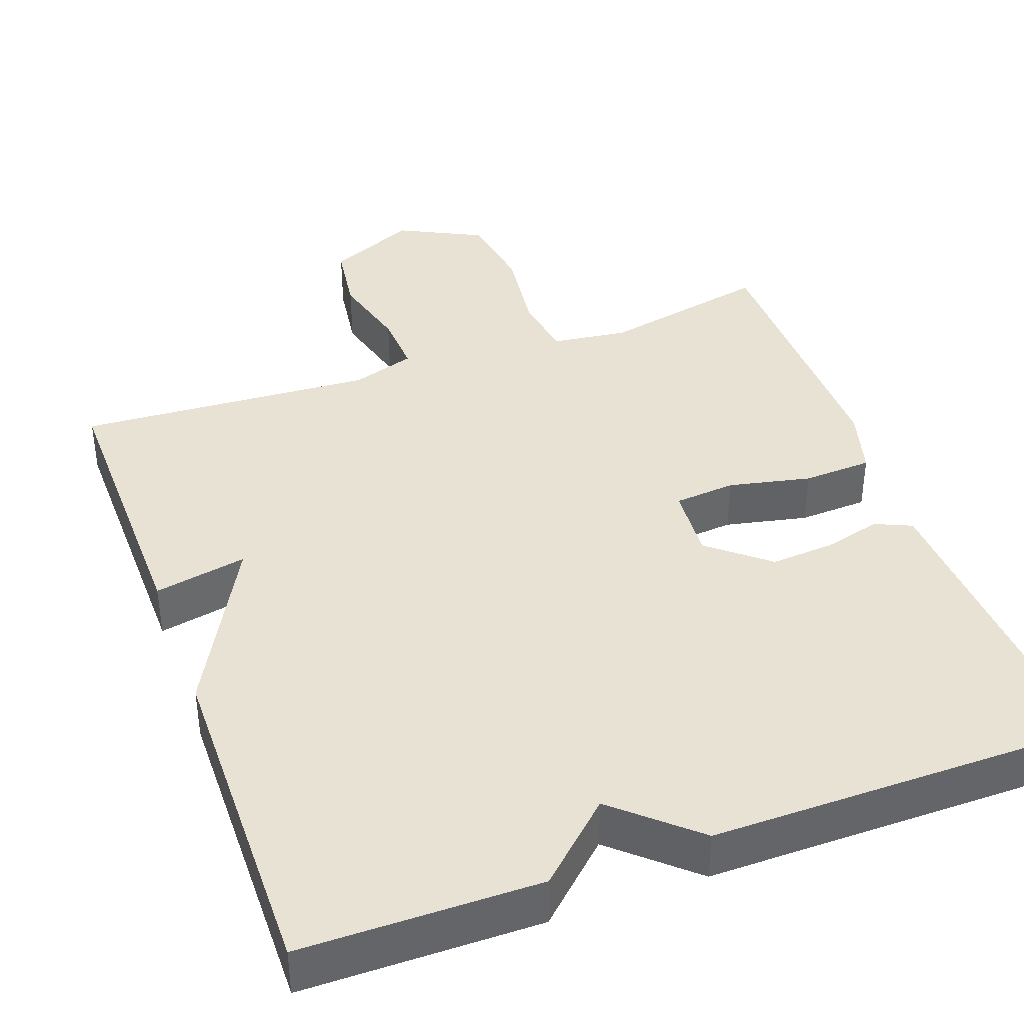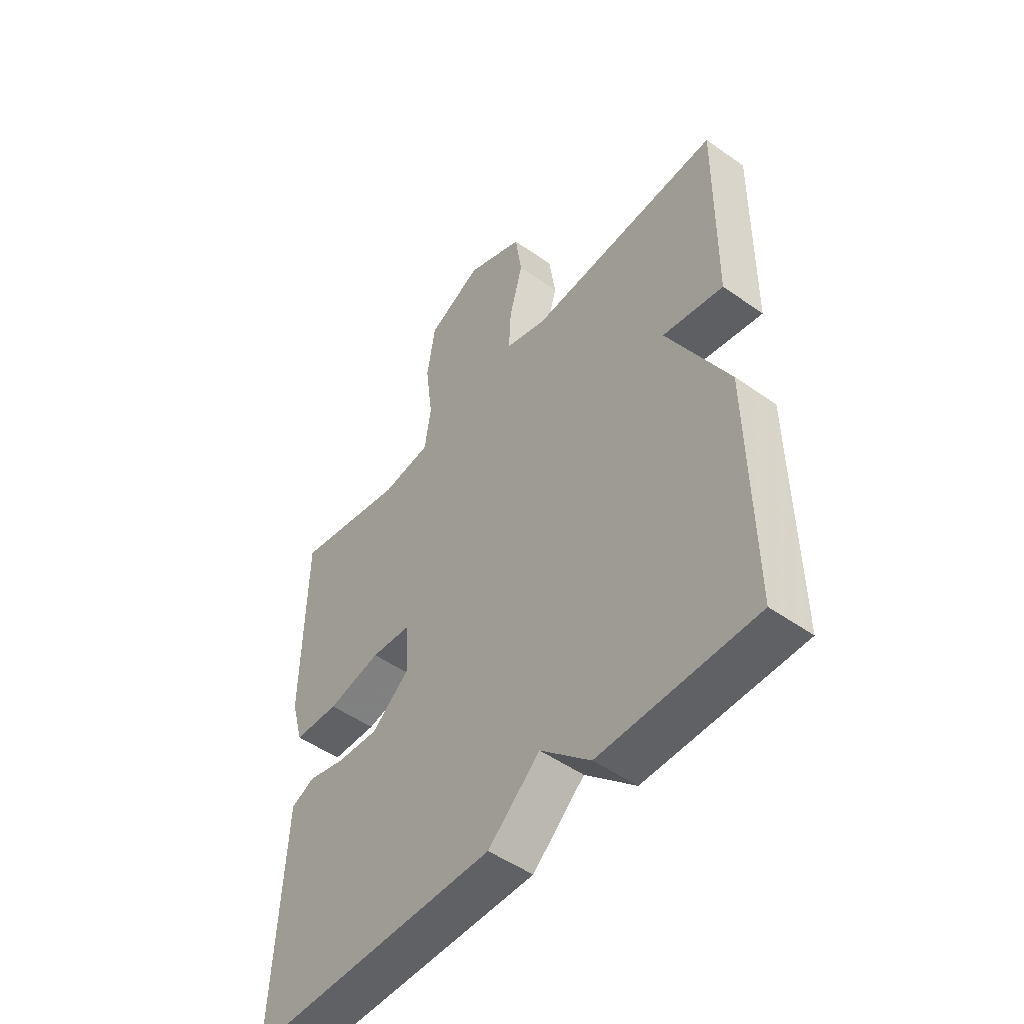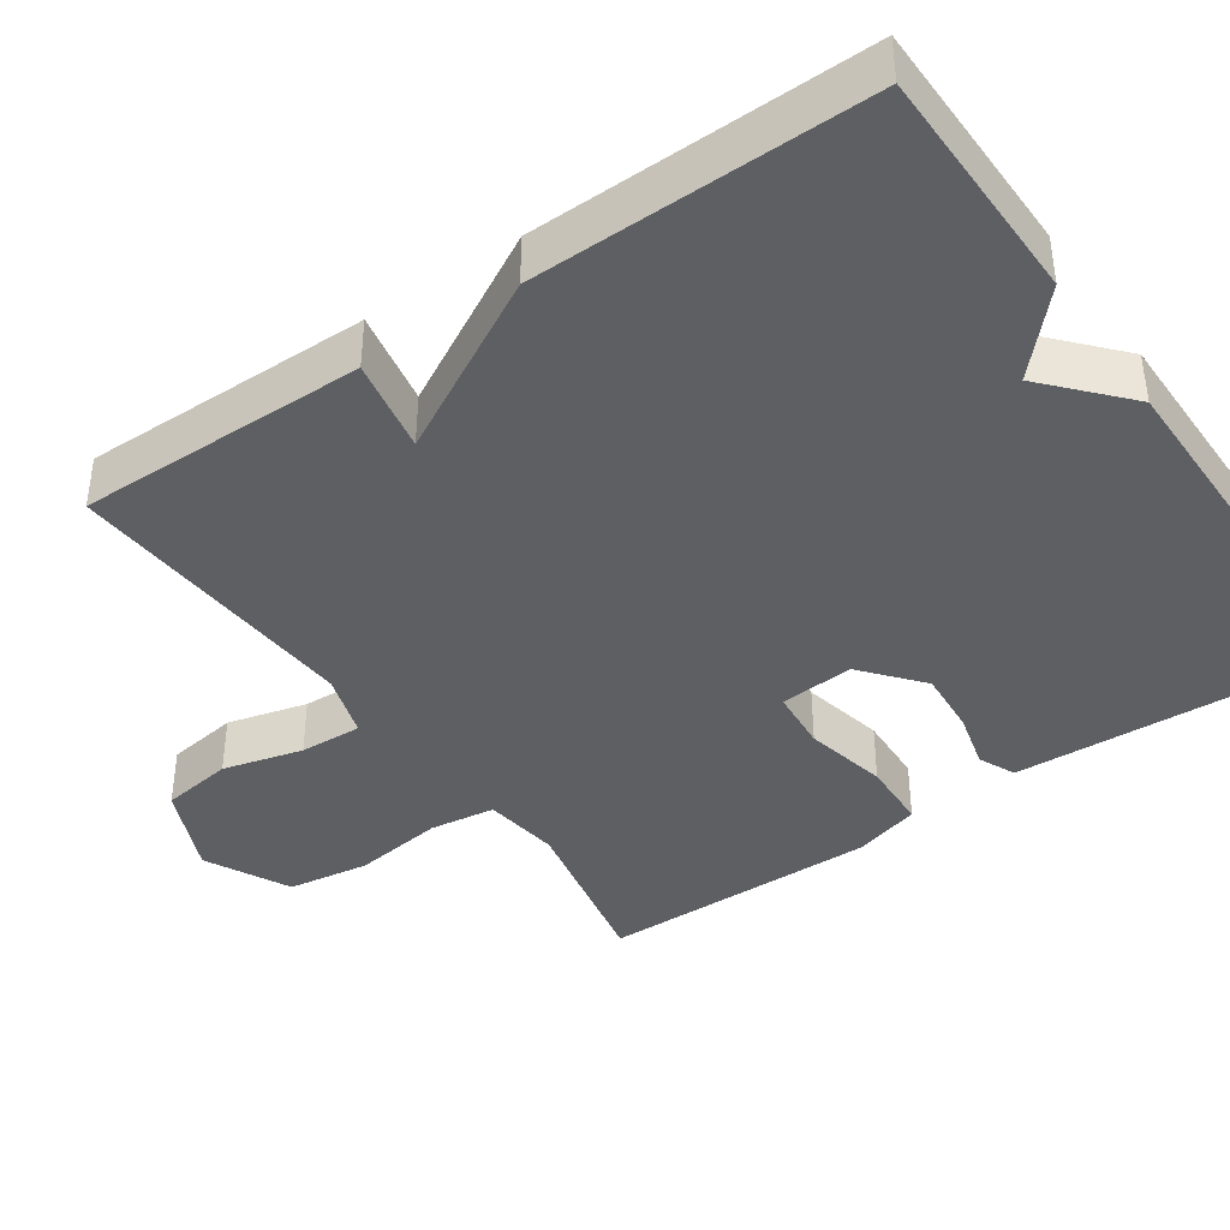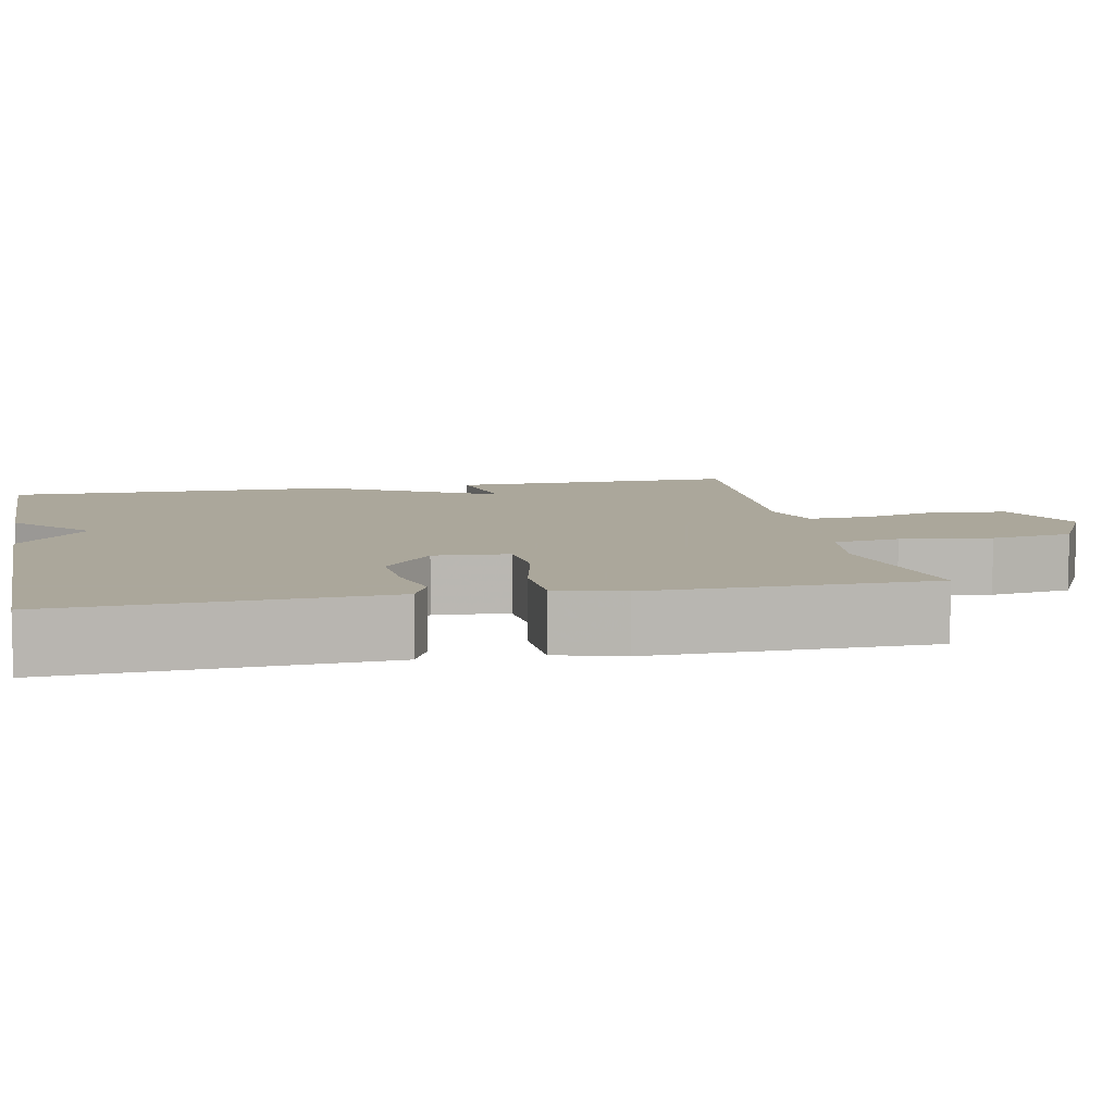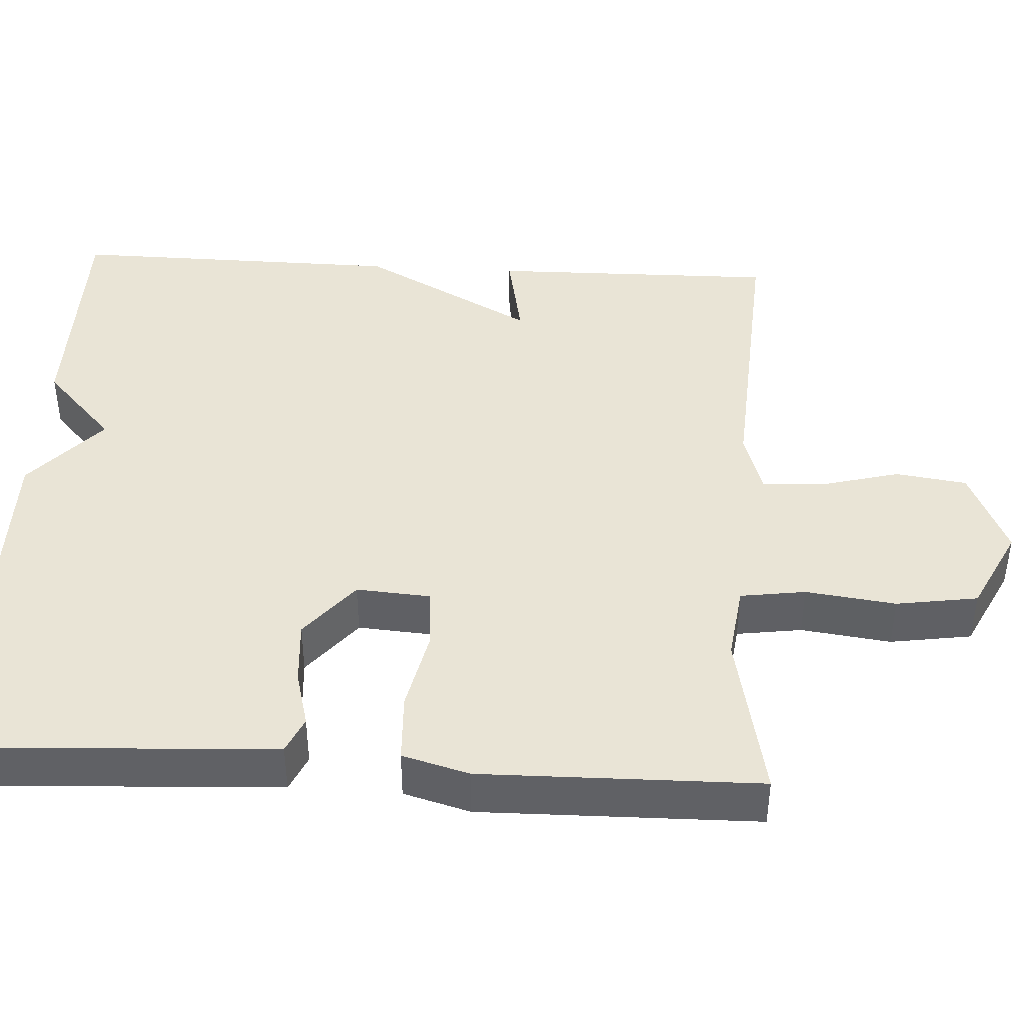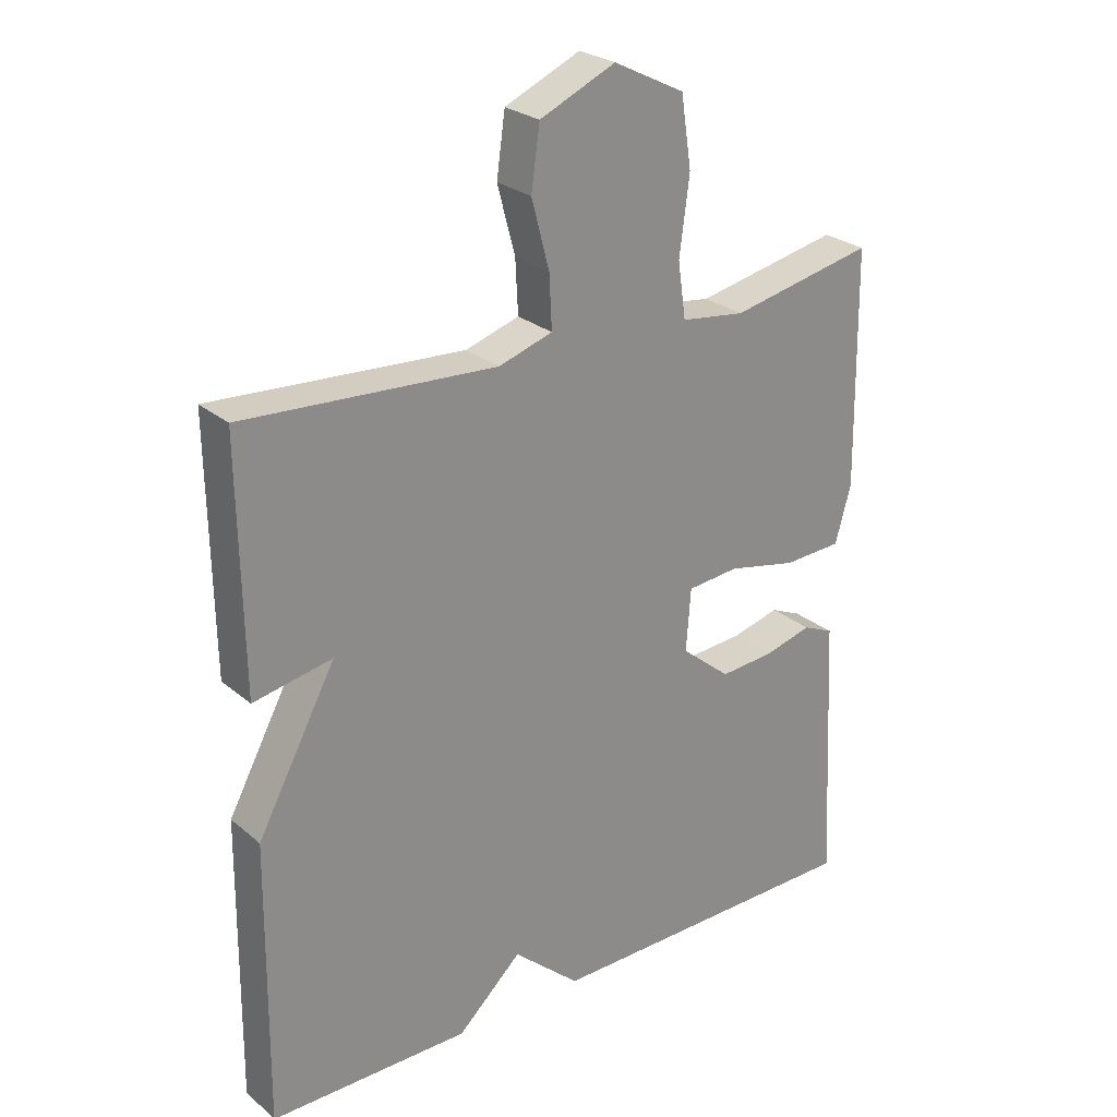
<metadata>
{"format":"obj","ext":"obj","renderer":"f3d","projection":"perspective","resolution":1024,"background":"white","views":[{"elev":39.8,"azim":160.0,"up":"+Y"},{"elev":-50.1,"azim":52.1,"up":"+Z"},{"elev":-40.4,"azim":124.8,"up":"+Y"},{"elev":8.2,"azim":-101.3,"up":"+Y"},{"elev":42.6,"azim":-86.7,"up":"+Y"},{"elev":26.2,"azim":142.3,"up":"+Z"}]}
</metadata>
<code>
v 0.5 0.07 0.5
v 0.495 0.07 0.13
v 0.375 0.07 0.153
v 0.495 0.07 -0.07
v 0.5 0.07 -0.5
v 0.195 0.07 -0.502
v 0.097 0.07 -0.411
v -0.005 0.07 -0.502
v -0.5 0.07 -0.5
v -0.485 0.07 -0.204
v -0.479 0.07 -0.086
v -0.432 0.07 -0.065
v -0.359 0.07 -0.084
v -0.276 0.07 -0.09
v -0.2 0.07 -0.027
v -0.207 0.07 0.068
v -0.286 0.07 0.075
v -0.392 0.07 0.052
v -0.481 0.07 0.056
v -0.505 0.07 0.142
v -0.5 0.07 0.5
v -0.281 0.07 0.455
v -0.183 0.07 0.468
v -0.171 0.07 0.552
v -0.186 0.07 0.668
v -0.17 0.07 0.773
v -0.062 0.07 0.827
v 0.053 0.07 0.776
v 0.066 0.07 0.684
v 0.039 0.07 0.582
v 0.035 0.07 0.502
v 0.117 0.07 0.476
v 0.5 0 0.5
v 0.495 0 0.13
v 0.375 0 0.153
v 0.495 0 -0.07
v 0.5 0 -0.5
v 0.195 0 -0.502
v 0.097 0 -0.411
v -0.005 0 -0.502
v -0.5 0 -0.5
v -0.485 0 -0.204
v -0.479 0 -0.086
v -0.432 0 -0.065
v -0.359 0 -0.084
v -0.276 0 -0.09
v -0.2 0 -0.027
v -0.207 0 0.068
v -0.286 0 0.075
v -0.392 0 0.052
v -0.481 0 0.056
v -0.505 0 0.142
v -0.5 0 0.5
v -0.281 0 0.455
v -0.183 0 0.468
v -0.171 0 0.552
v -0.186 0 0.668
v -0.17 0 0.773
v -0.062 0 0.827
v 0.053 0 0.776
v 0.066 0 0.684
v 0.039 0 0.582
v 0.035 0 0.502
v 0.117 0 0.476
f 28 29 30
f 27 28 30
f 26 27 30
f 25 26 30
f 24 25 30
f 23 24 30 31
f 20 21 22
f 19 20 22
f 18 19 22
f 17 18 22
f 16 17 22 23
f 23 31 32
f 16 23 32
f 15 16 32
f 11 12 13
f 10 11 13
f 9 10 13
f 8 9 13
f 7 8 13
f 7 13 14
f 5 6 7
f 4 5 7
f 3 4 7
f 3 7 14 15
f 1 2 3
f 1 3 15 32
f 62 61 60
f 62 60 59
f 62 59 58
f 62 58 57
f 62 57 56
f 63 62 56 55
f 54 53 52
f 54 52 51
f 54 51 50
f 54 50 49
f 55 54 49 48
f 64 63 55
f 64 55 48
f 64 48 47
f 45 44 43
f 45 43 42
f 45 42 41
f 45 41 40
f 45 40 39
f 46 45 39
f 39 38 37
f 39 37 36
f 39 36 35
f 47 46 39 35
f 35 34 33
f 64 47 35 33
f 1 33 34 2
f 2 34 35 3
f 3 35 36 4
f 4 36 37 5
f 5 37 38 6
f 6 38 39 7
f 7 39 40 8
f 8 40 41 9
f 9 41 42 10
f 10 42 43 11
f 11 43 44 12
f 12 44 45 13
f 13 45 46 14
f 14 46 47 15
f 15 47 48 16
f 16 48 49 17
f 17 49 50 18
f 18 50 51 19
f 19 51 52 20
f 20 52 53 21
f 21 53 54 22
f 22 54 55 23
f 23 55 56 24
f 24 56 57 25
f 25 57 58 26
f 26 58 59 27
f 27 59 60 28
f 28 60 61 29
f 29 61 62 30
f 30 62 63 31
f 31 63 64 32
f 32 64 33 1

</code>
